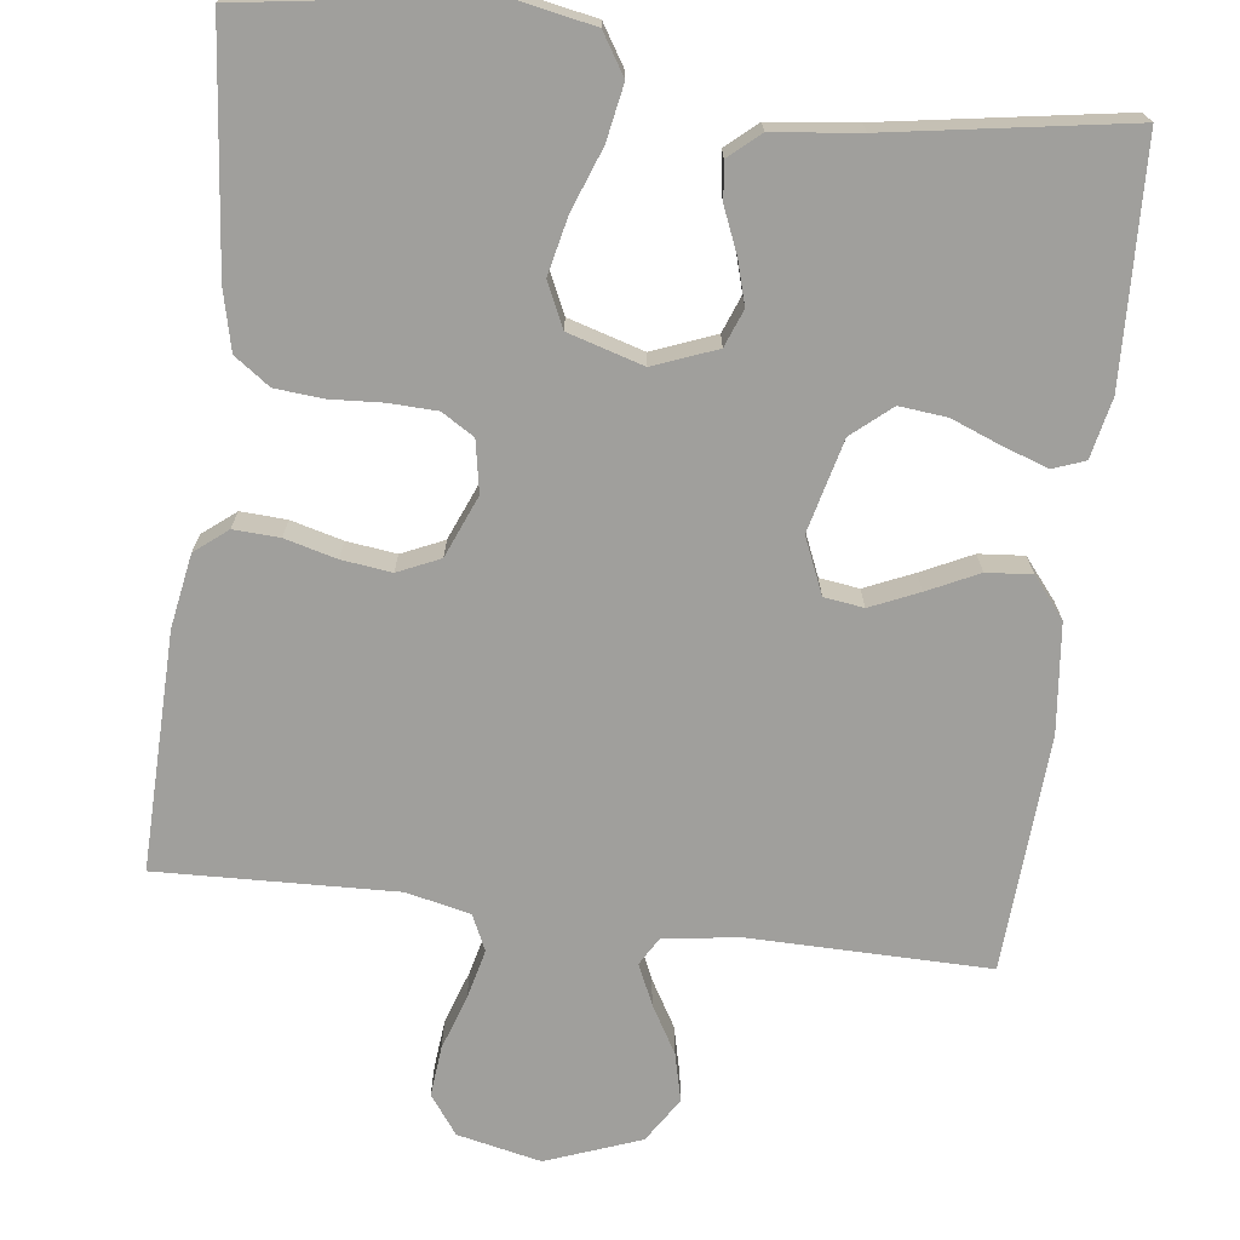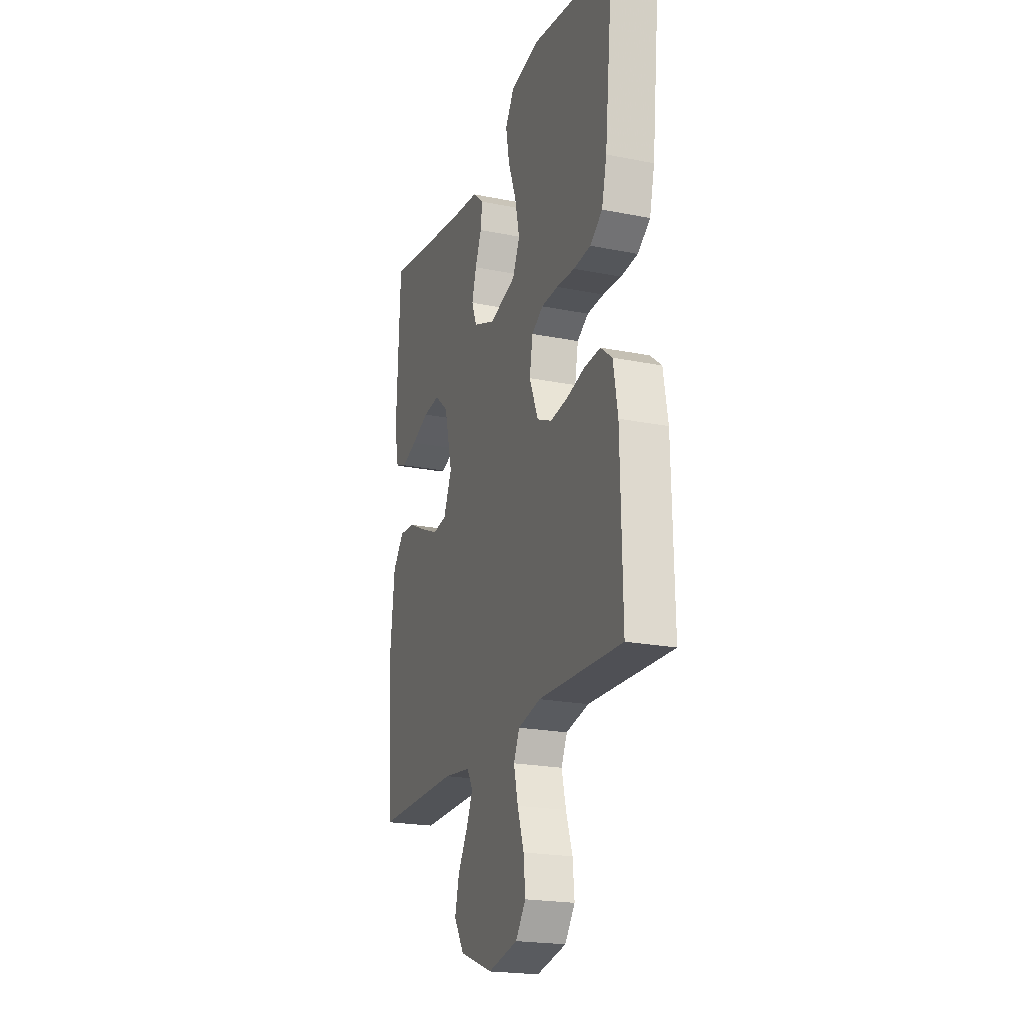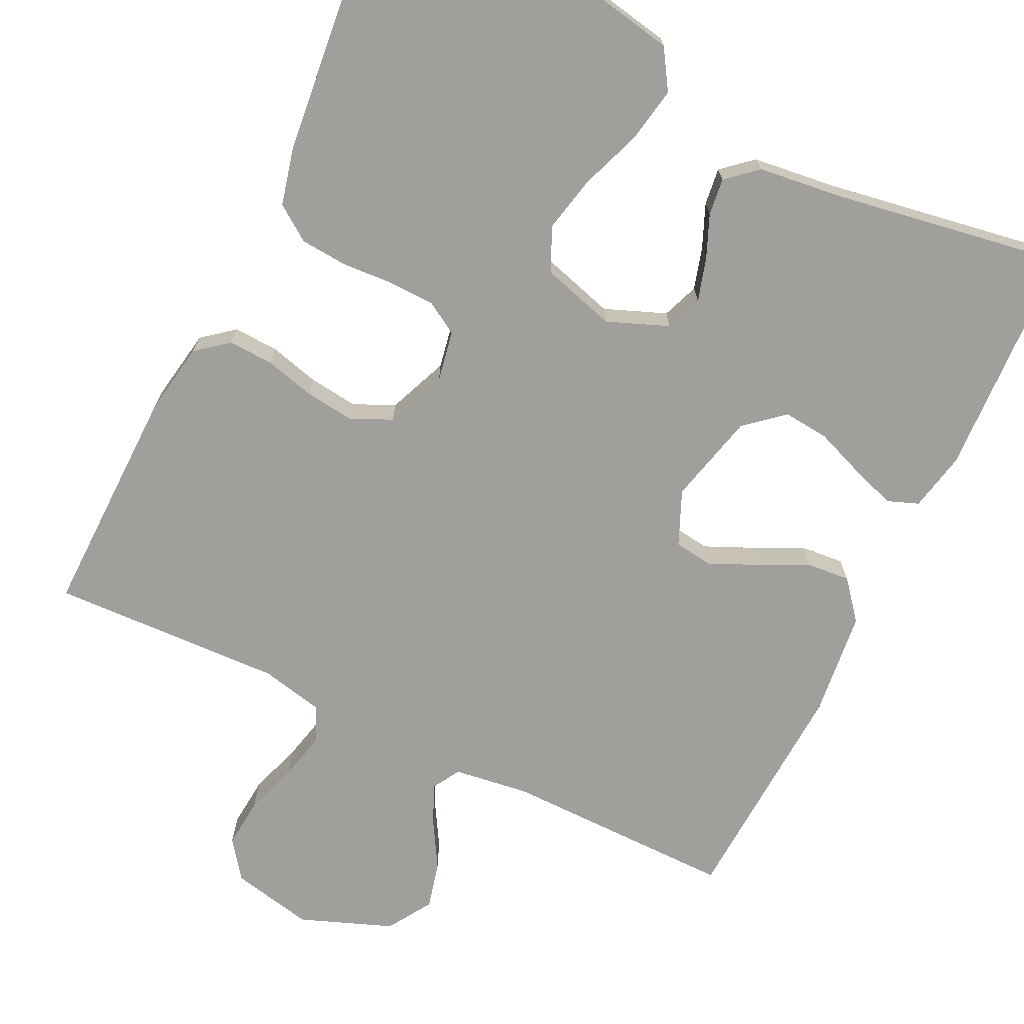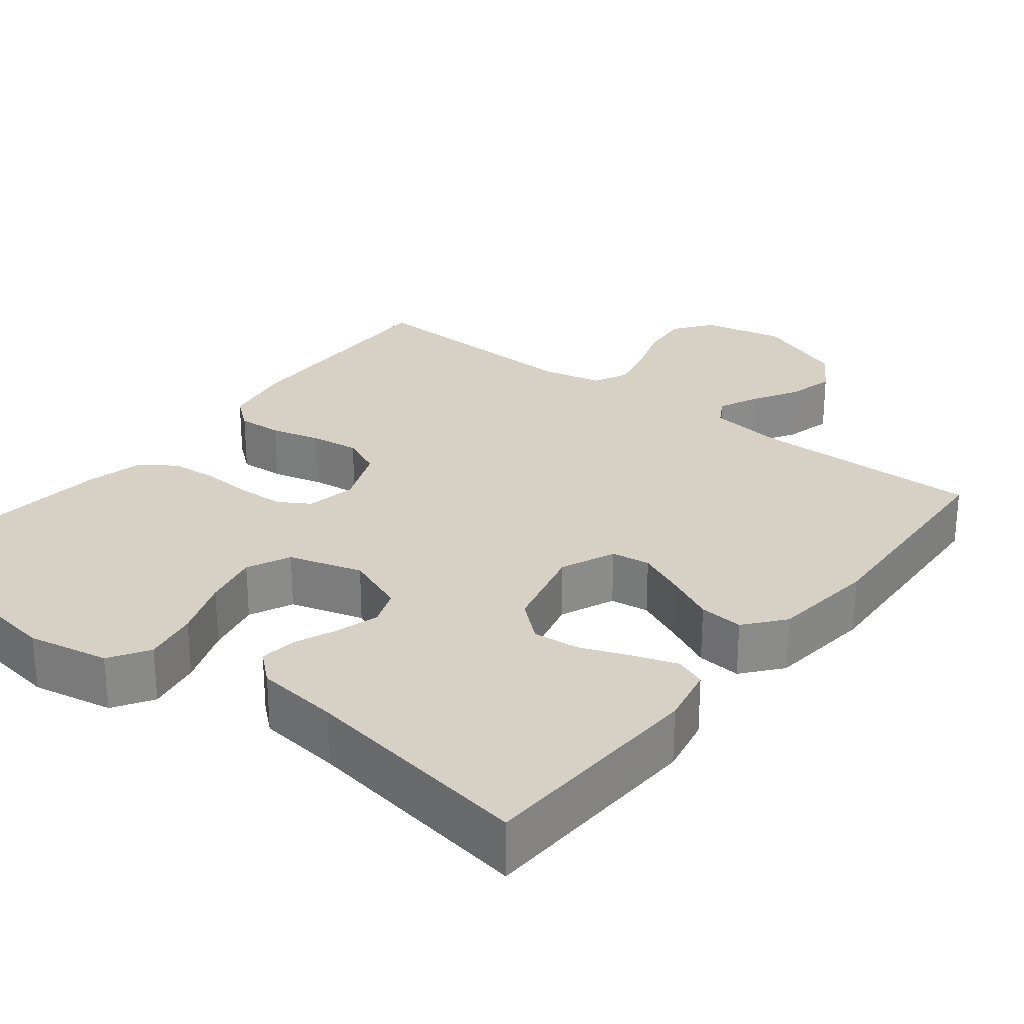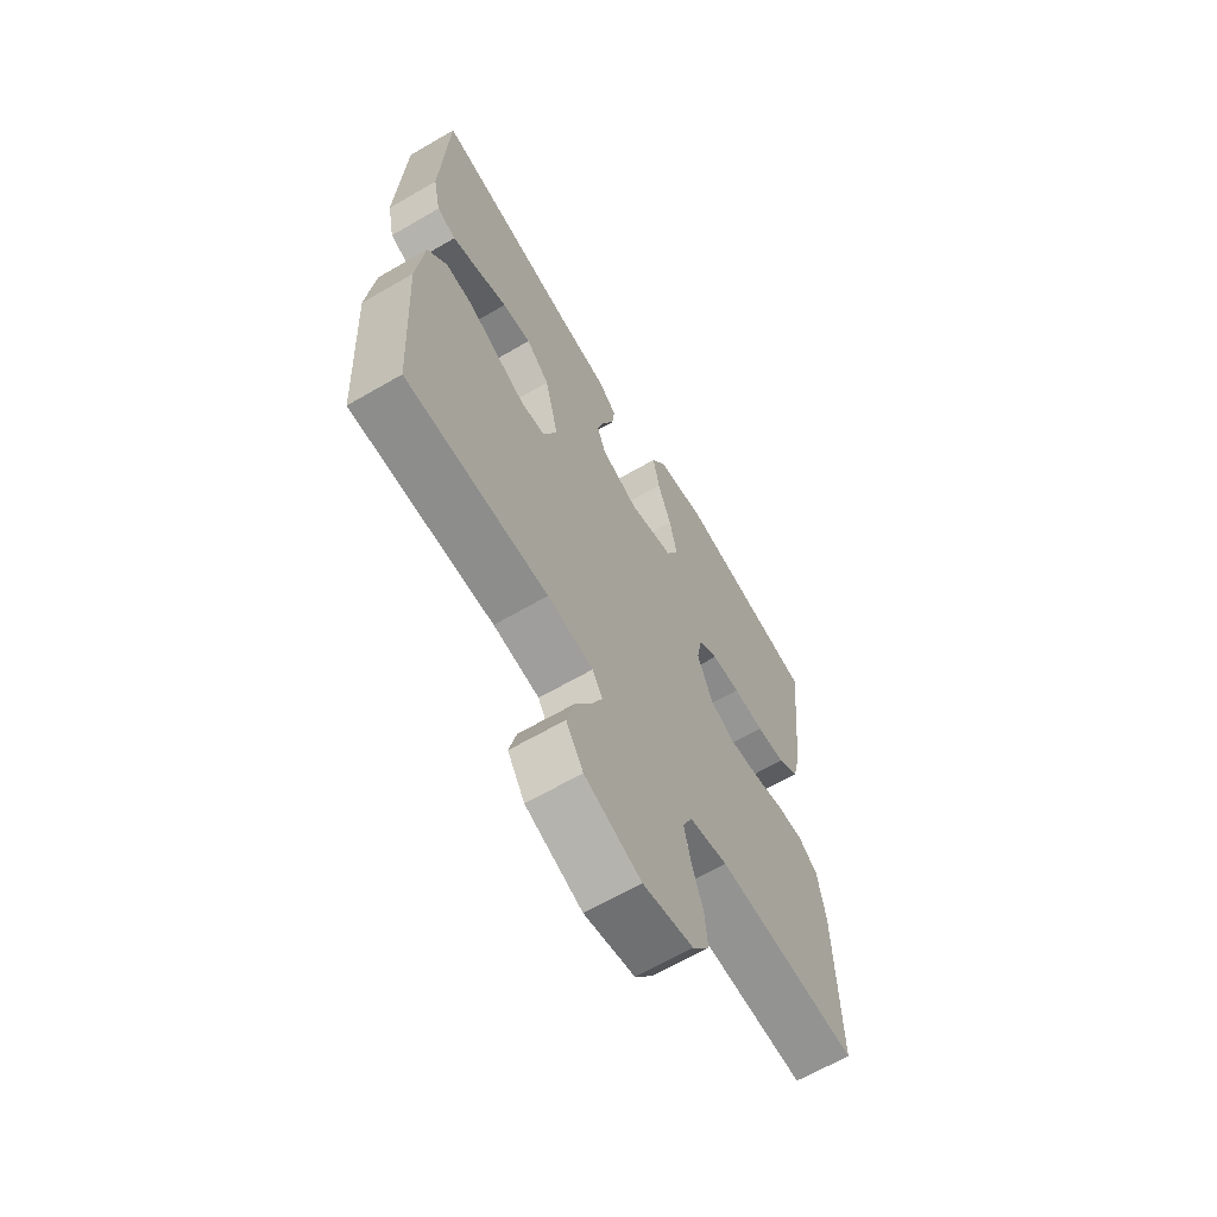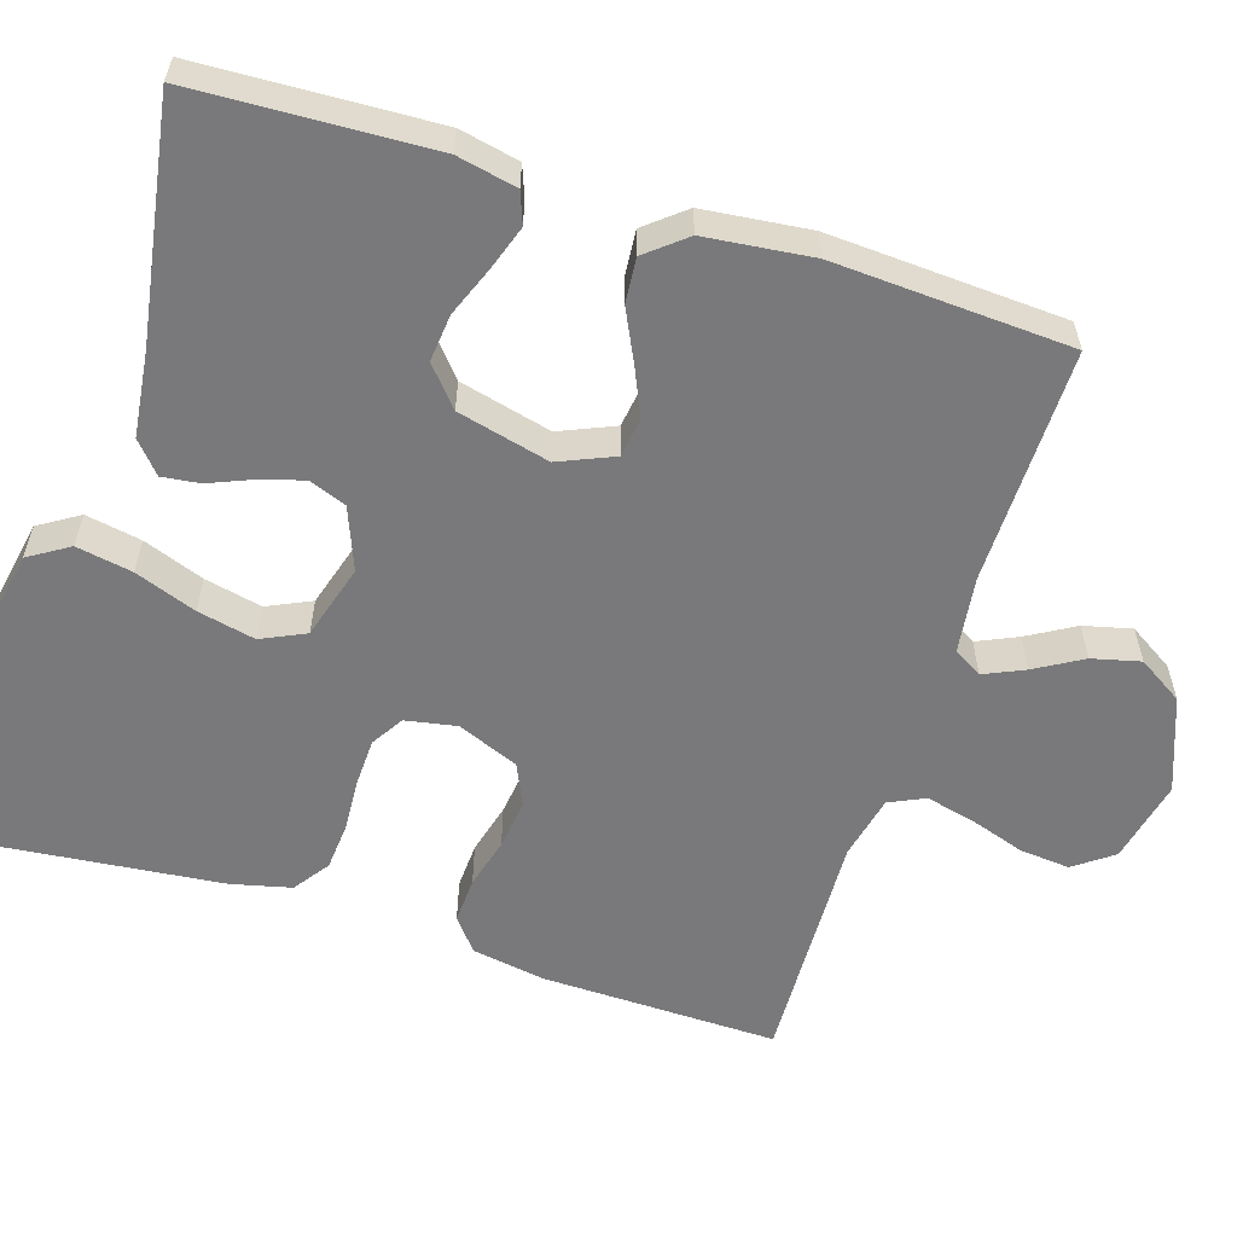
<metadata>
{"format":"obj","ext":"obj","renderer":"f3d","projection":"perspective","resolution":1024,"background":"white","views":[{"elev":-71.2,"azim":-7.2,"up":"+Y"},{"elev":-21.4,"azim":-109.6,"up":"+Z"},{"elev":-71.2,"azim":-25.7,"up":"+Y"},{"elev":26.9,"azim":38.1,"up":"+Y"},{"elev":-65.0,"azim":120.3,"up":"+Z"},{"elev":-57.9,"azim":72.4,"up":"+Y"}]}
</metadata>
<code>
v 0.5 0.07 -0.5
v 0.2 0.07 -0.497
v 0.103 0.07 -0.51
v 0.082 0.07 -0.546
v 0.105 0.07 -0.597
v 0.14 0.07 -0.657
v 0.155 0.07 -0.718
v 0.119 0.07 -0.775
v 0 0.07 -0.82
v -0.106 0.07 -0.797
v -0.142 0.07 -0.748
v -0.136 0.07 -0.684
v -0.113 0.07 -0.615
v -0.098 0.07 -0.552
v -0.119 0.07 -0.507
v -0.2 0.07 -0.489
v -0.5 0.07 -0.5
v -0.494 0.07 -0.2
v -0.478 0.07 -0.107
v -0.437 0.07 -0.074
v -0.379 0.07 -0.077
v -0.314 0.07 -0.094
v -0.251 0.07 -0.102
v -0.198 0.07 -0.078
v -0.166 0.07 0
v -0.178 0.07 0.065
v -0.219 0.07 0.09
v -0.279 0.07 0.092
v -0.345 0.07 0.088
v -0.406 0.07 0.093
v -0.451 0.07 0.125
v -0.469 0.07 0.2
v -0.5 0.07 0.5
v -0.2 0.07 0.545
v -0.095 0.07 0.525
v -0.063 0.07 0.474
v -0.076 0.07 0.403
v -0.105 0.07 0.325
v -0.121 0.07 0.252
v -0.095 0.07 0.196
v 0 0.07 0.168
v 0.079 0.07 0.199
v 0.097 0.07 0.246
v 0.081 0.07 0.301
v 0.058 0.07 0.356
v 0.052 0.07 0.404
v 0.091 0.07 0.438
v 0.2 0.07 0.451
v 0.5 0.07 0.5
v 0.513 0.07 0.2
v 0.497 0.07 0.124
v 0.457 0.07 0.109
v 0.401 0.07 0.128
v 0.337 0.07 0.153
v 0.277 0.07 0.159
v 0.228 0.07 0.117
v 0.199 0.07 0
v 0.229 0.07 -0.07
v 0.279 0.07 -0.077
v 0.34 0.07 -0.05
v 0.404 0.07 -0.019
v 0.461 0.07 -0.014
v 0.502 0.07 -0.064
v 0.517 0.07 -0.2
v 0.5 0 -0.5
v 0.2 0 -0.497
v 0.103 0 -0.51
v 0.082 0 -0.546
v 0.105 0 -0.597
v 0.14 0 -0.657
v 0.155 0 -0.718
v 0.119 0 -0.775
v 0 0 -0.82
v -0.106 0 -0.797
v -0.142 0 -0.748
v -0.136 0 -0.684
v -0.113 0 -0.615
v -0.098 0 -0.552
v -0.119 0 -0.507
v -0.2 0 -0.489
v -0.5 0 -0.5
v -0.494 0 -0.2
v -0.478 0 -0.107
v -0.437 0 -0.074
v -0.379 0 -0.077
v -0.314 0 -0.094
v -0.251 0 -0.102
v -0.198 0 -0.078
v -0.166 0 0
v -0.178 0 0.065
v -0.219 0 0.09
v -0.279 0 0.092
v -0.345 0 0.088
v -0.406 0 0.093
v -0.451 0 0.125
v -0.469 0 0.2
v -0.5 0 0.5
v -0.2 0 0.545
v -0.095 0 0.525
v -0.063 0 0.474
v -0.076 0 0.403
v -0.105 0 0.325
v -0.121 0 0.252
v -0.095 0 0.196
v 0 0 0.168
v 0.079 0 0.199
v 0.097 0 0.246
v 0.081 0 0.301
v 0.058 0 0.356
v 0.052 0 0.404
v 0.091 0 0.438
v 0.2 0 0.451
v 0.5 0 0.5
v 0.513 0 0.2
v 0.497 0 0.124
v 0.457 0 0.109
v 0.401 0 0.128
v 0.337 0 0.153
v 0.277 0 0.159
v 0.228 0 0.117
v 0.199 0 0
v 0.229 0 -0.07
v 0.279 0 -0.077
v 0.34 0 -0.05
v 0.404 0 -0.019
v 0.461 0 -0.014
v 0.502 0 -0.064
v 0.517 0 -0.2
f 63 64 1 2
f 60 61 62 63
f 59 60 63 2
f 58 59 2 3
f 57 58 3 4
f 51 52 53 54
f 49 50 51 54
f 48 49 54 55
f 47 48 55 56
f 44 45 46 47
f 43 44 47 56
f 35 36 37 38
f 35 38 39
f 34 35 39
f 33 34 39
f 32 33 39 40
f 28 29 30 31
f 27 28 31 32
f 19 20 21 22
f 19 22 23
f 16 17 18 19
f 15 16 19 23
f 14 15 23 24
f 10 11 12 13
f 10 13 14
f 9 10 14
f 5 6 7 8
f 4 5 8 9
f 57 4 9 14
f 42 43 56 57
f 41 42 57 14
f 27 32 40 41
f 26 27 41
f 25 26 41
f 14 24 25 41
f 66 65 128 127
f 127 126 125 124
f 66 127 124 123
f 67 66 123 122
f 68 67 122 121
f 118 117 116 115
f 118 115 114 113
f 119 118 113 112
f 120 119 112 111
f 111 110 109 108
f 120 111 108 107
f 102 101 100 99
f 103 102 99
f 103 99 98
f 103 98 97
f 104 103 97 96
f 95 94 93 92
f 96 95 92 91
f 86 85 84 83
f 87 86 83
f 83 82 81 80
f 87 83 80 79
f 88 87 79 78
f 77 76 75 74
f 78 77 74
f 78 74 73
f 72 71 70 69
f 73 72 69 68
f 78 73 68 121
f 121 120 107 106
f 78 121 106 105
f 105 104 96 91
f 105 91 90
f 105 90 89
f 105 89 88 78
f 1 65 66 2
f 2 66 67 3
f 3 67 68 4
f 4 68 69 5
f 5 69 70 6
f 6 70 71 7
f 7 71 72 8
f 8 72 73 9
f 9 73 74 10
f 10 74 75 11
f 11 75 76 12
f 12 76 77 13
f 13 77 78 14
f 14 78 79 15
f 15 79 80 16
f 16 80 81 17
f 17 81 82 18
f 18 82 83 19
f 19 83 84 20
f 20 84 85 21
f 21 85 86 22
f 22 86 87 23
f 23 87 88 24
f 24 88 89 25
f 25 89 90 26
f 26 90 91 27
f 27 91 92 28
f 28 92 93 29
f 29 93 94 30
f 30 94 95 31
f 31 95 96 32
f 32 96 97 33
f 33 97 98 34
f 34 98 99 35
f 35 99 100 36
f 36 100 101 37
f 37 101 102 38
f 38 102 103 39
f 39 103 104 40
f 40 104 105 41
f 41 105 106 42
f 42 106 107 43
f 43 107 108 44
f 44 108 109 45
f 45 109 110 46
f 46 110 111 47
f 47 111 112 48
f 48 112 113 49
f 49 113 114 50
f 50 114 115 51
f 51 115 116 52
f 52 116 117 53
f 53 117 118 54
f 54 118 119 55
f 55 119 120 56
f 56 120 121 57
f 57 121 122 58
f 58 122 123 59
f 59 123 124 60
f 60 124 125 61
f 61 125 126 62
f 62 126 127 63
f 63 127 128 64
f 64 128 65 1

</code>
